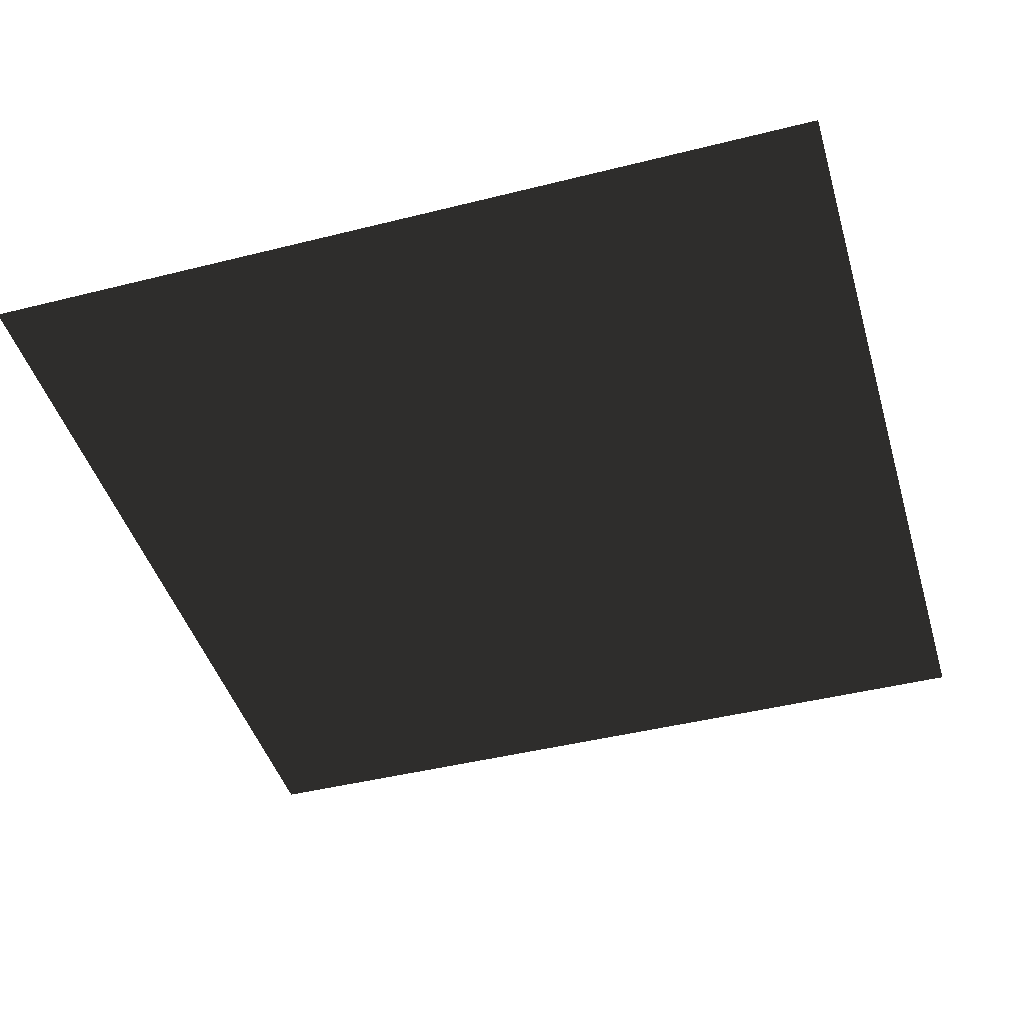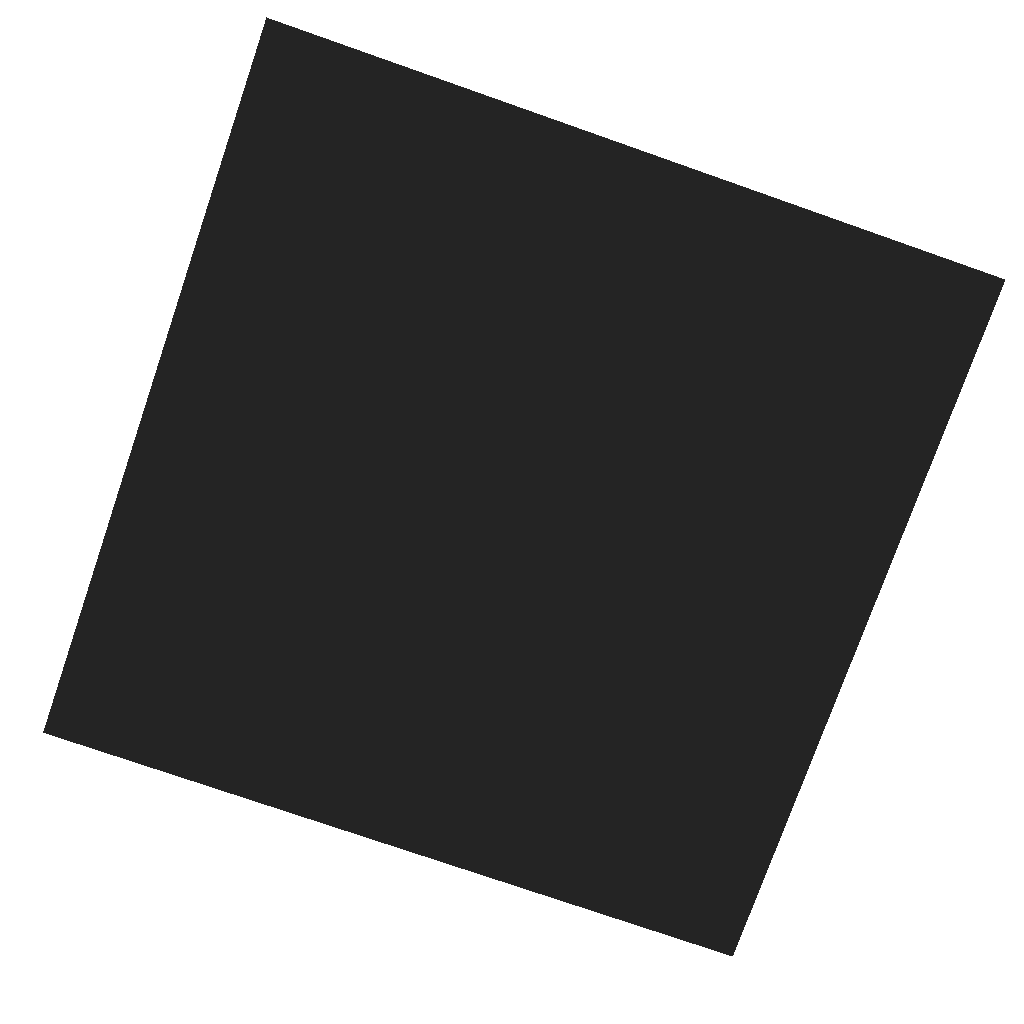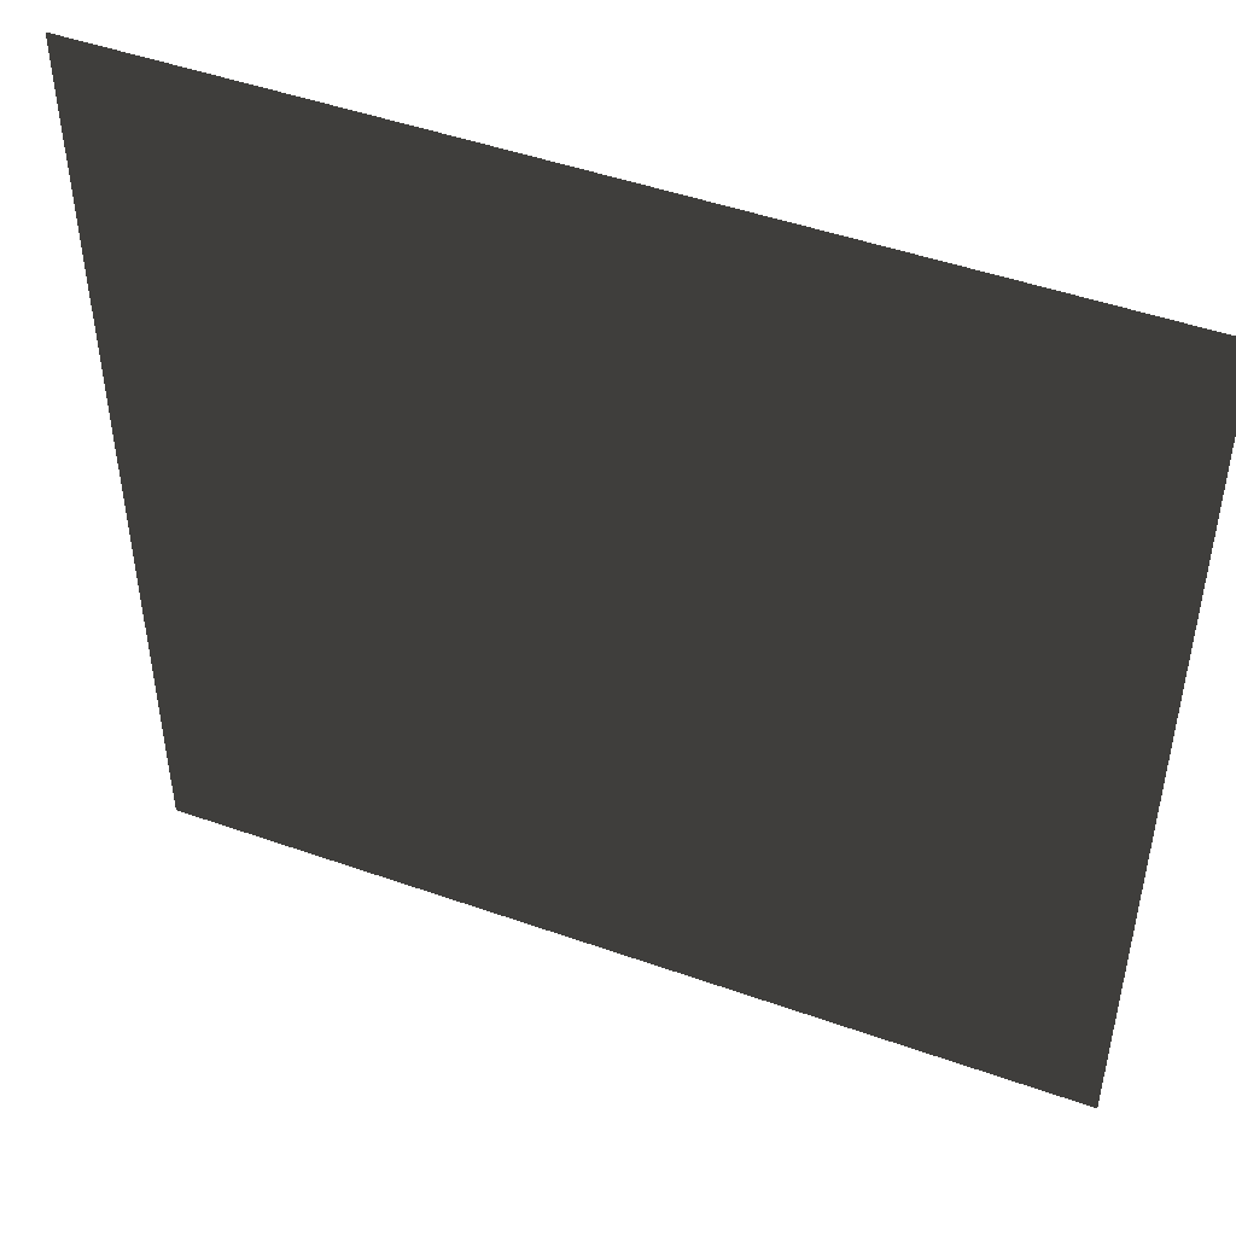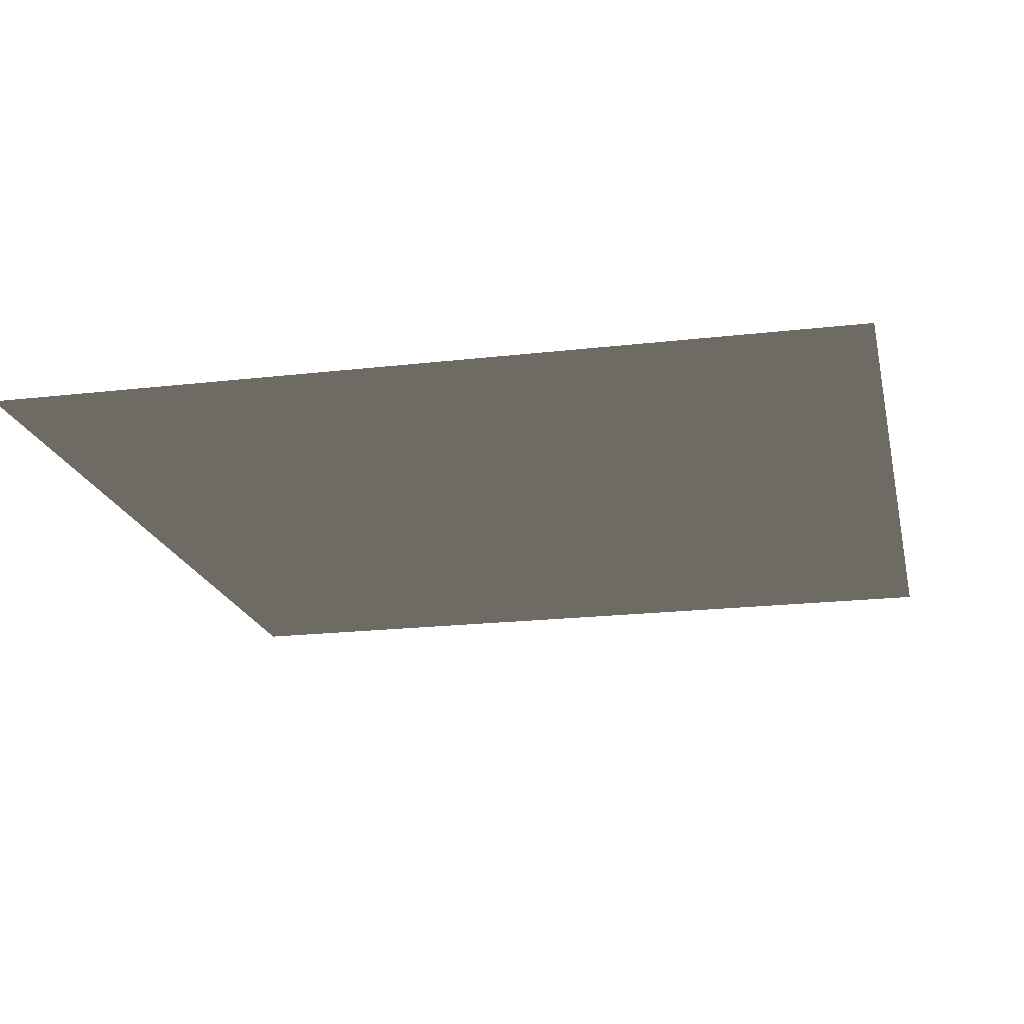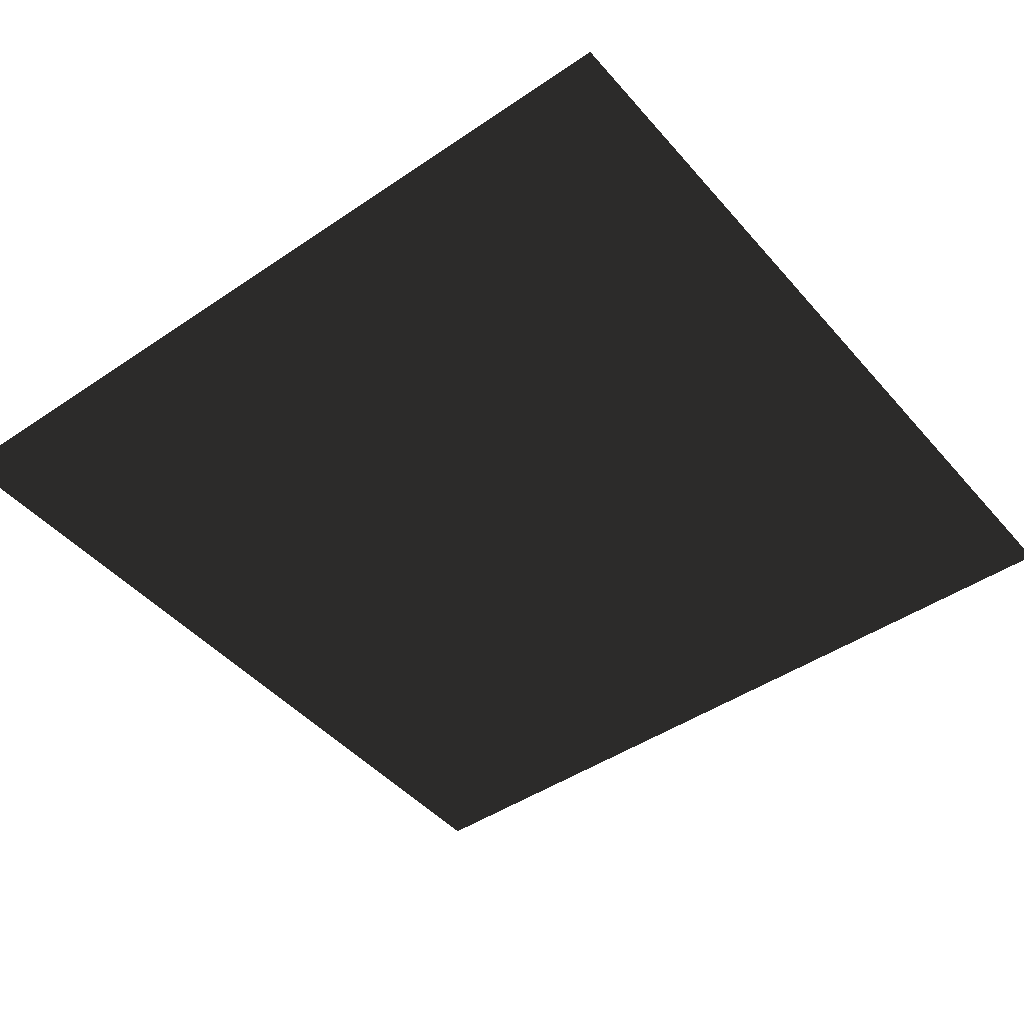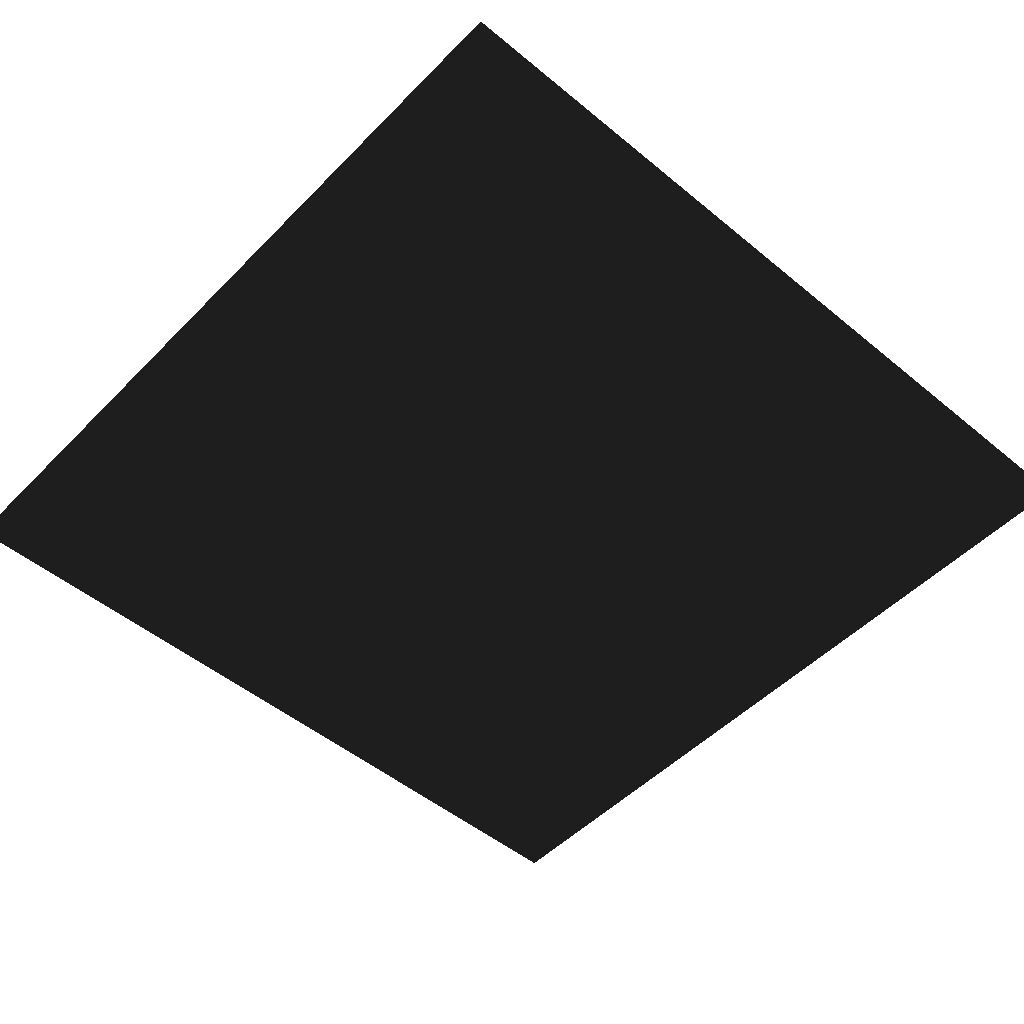
<metadata>
{"format":"obj","ext":"obj","renderer":"f3d","projection":"perspective","resolution":1024,"background":"white","views":[{"elev":-44.5,"azim":-163.7,"up":"+Y"},{"elev":-76.8,"azim":-109.2,"up":"+Y"},{"elev":47.4,"azim":-158.2,"up":"+Z"},{"elev":-19.5,"azim":102.4,"up":"+Y"},{"elev":-45.3,"azim":128.1,"up":"+Y"},{"elev":-50.1,"azim":-42.2,"up":"+Y"}]}
</metadata>
<code>
o Plane
v -1 2.5 0
v 1 2.5 0
v -1 2.5 -2
v 1 2.5 -2
g light
f 2 3 1
f 2 4 3

</code>
